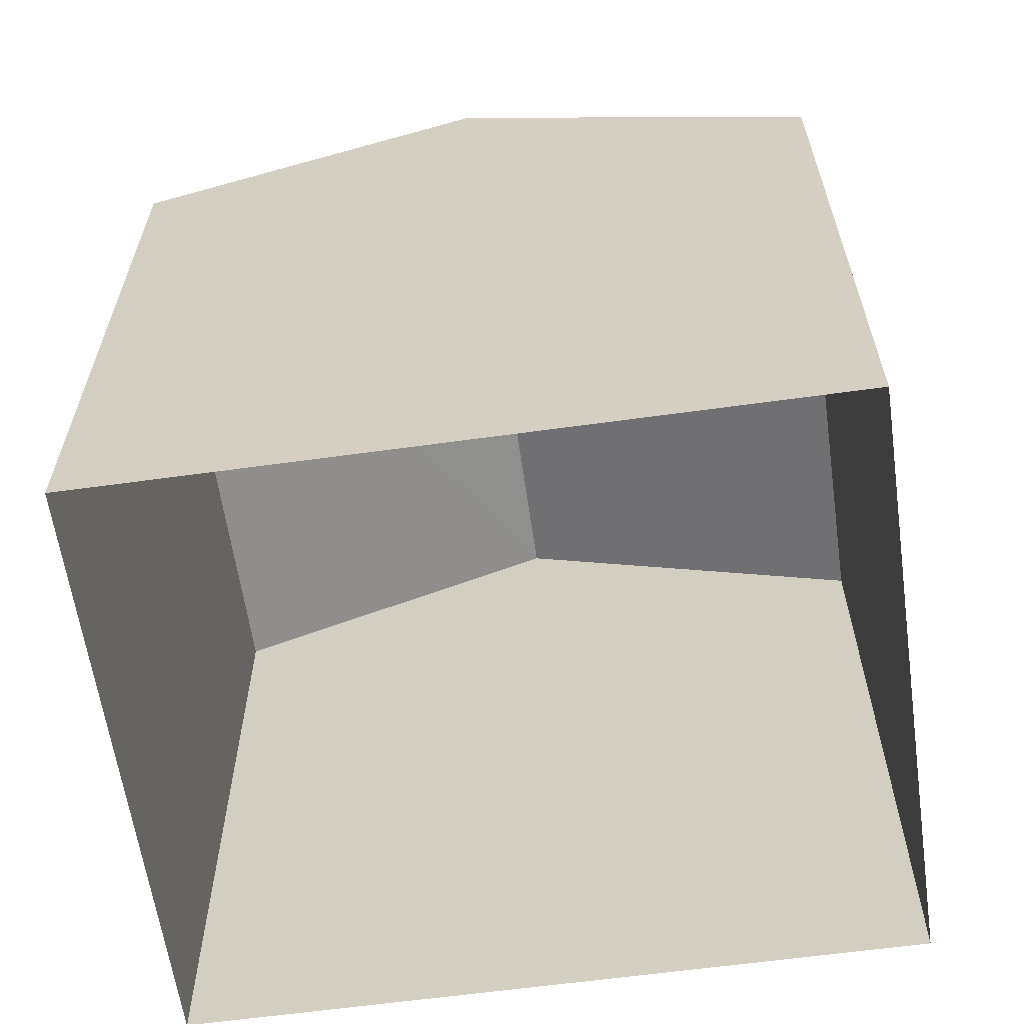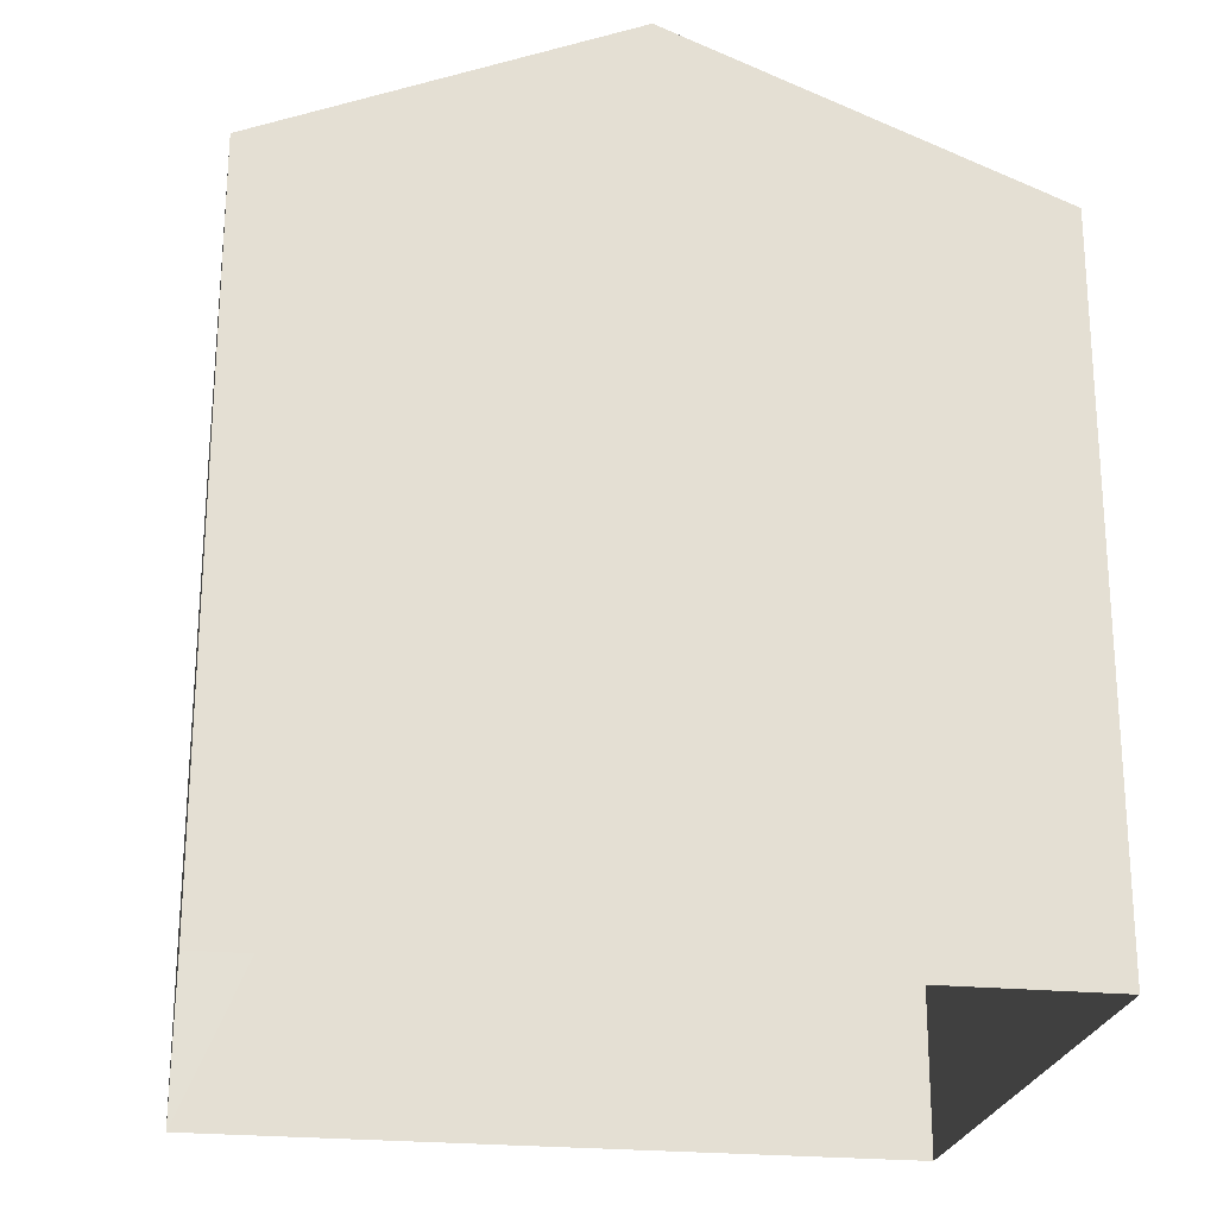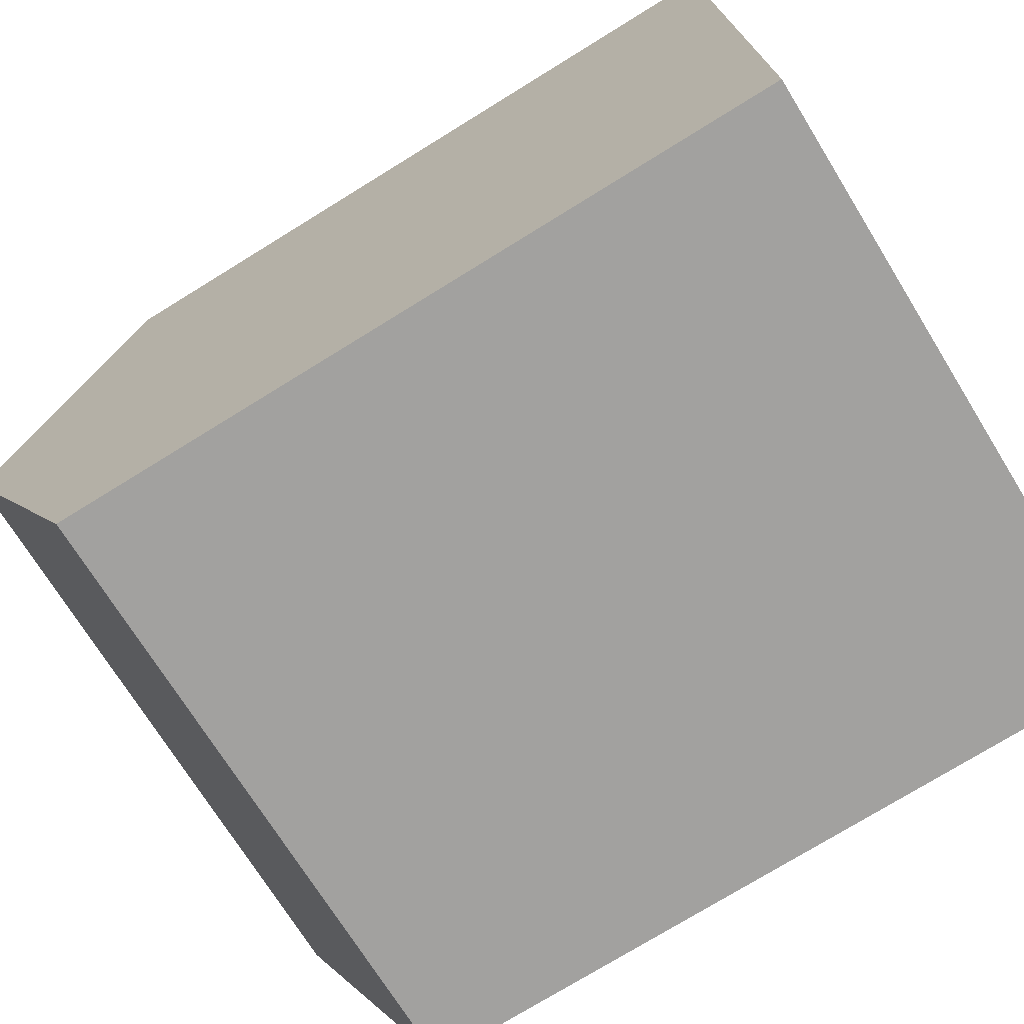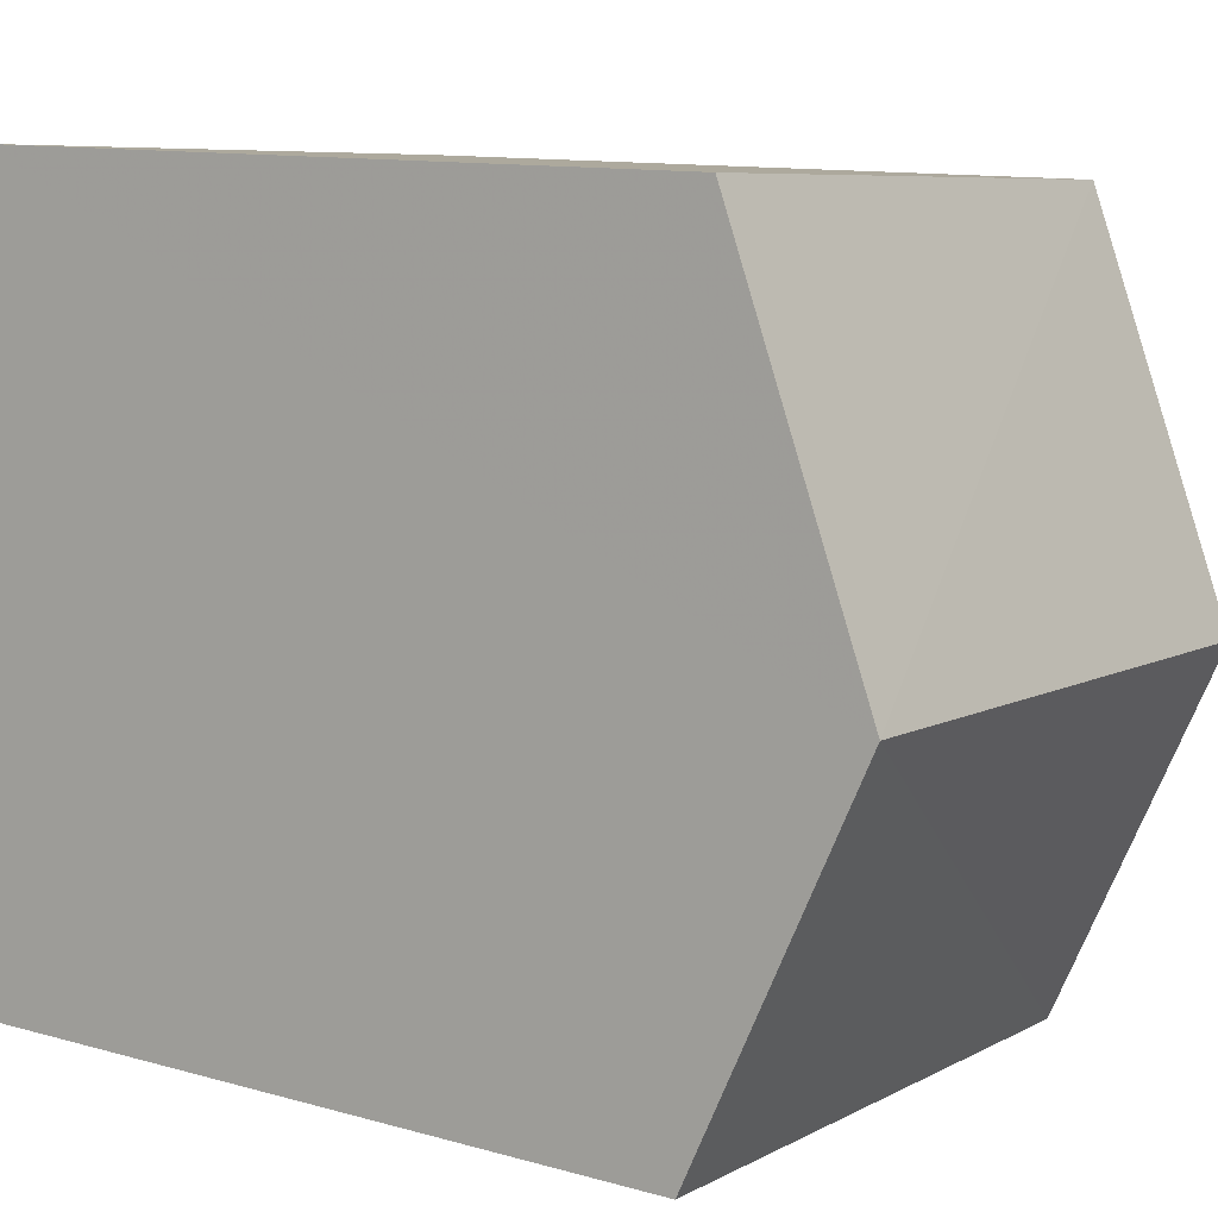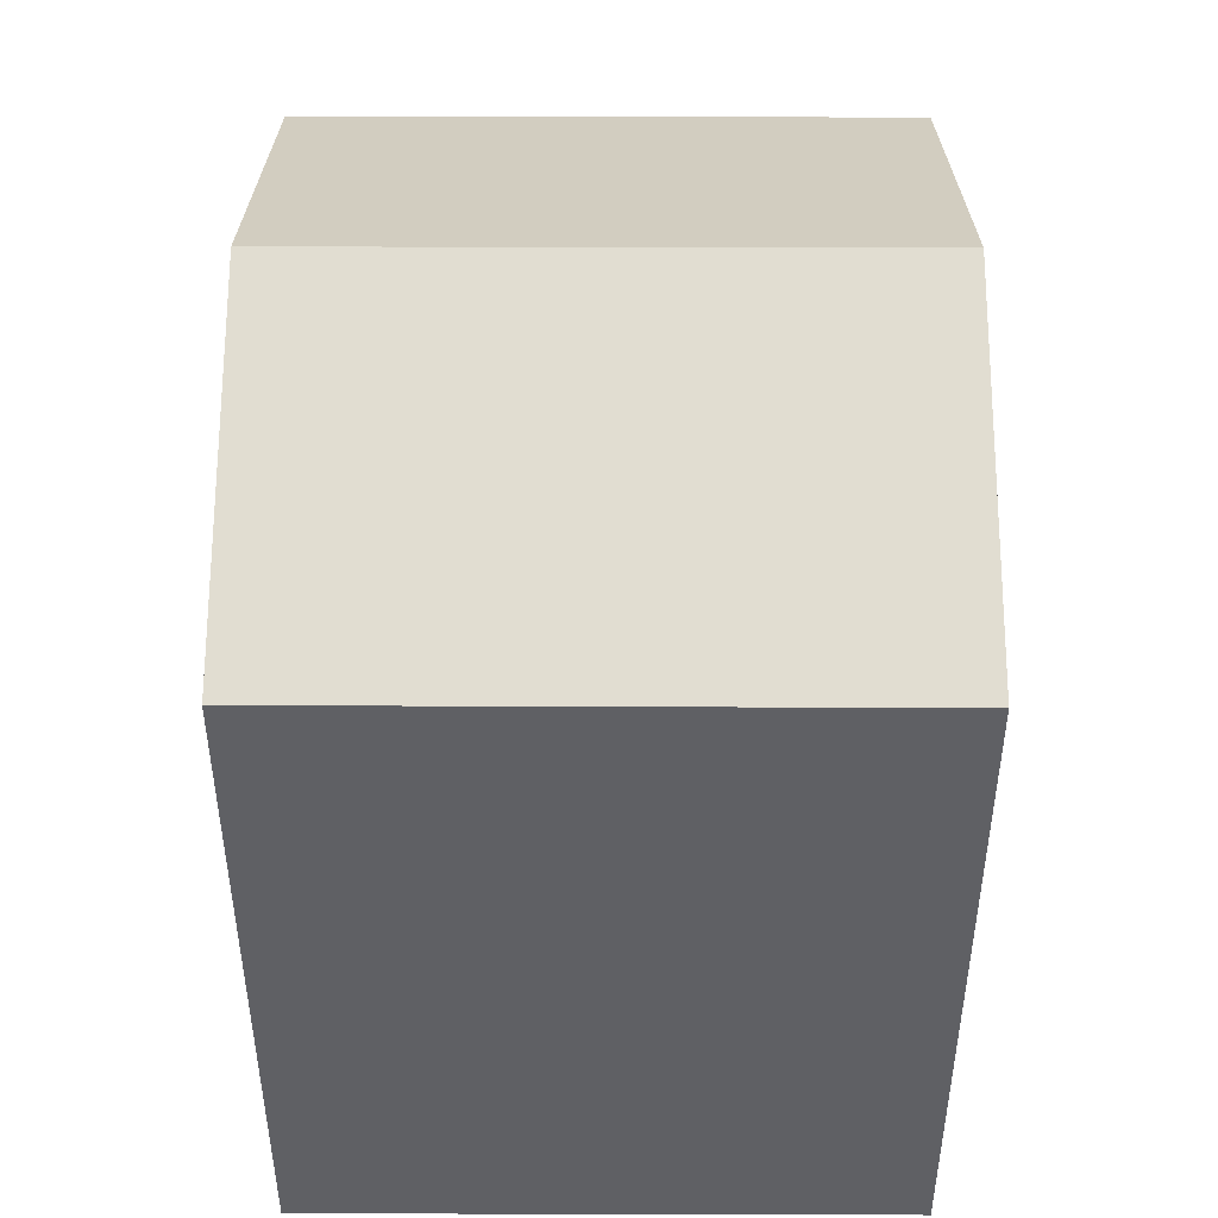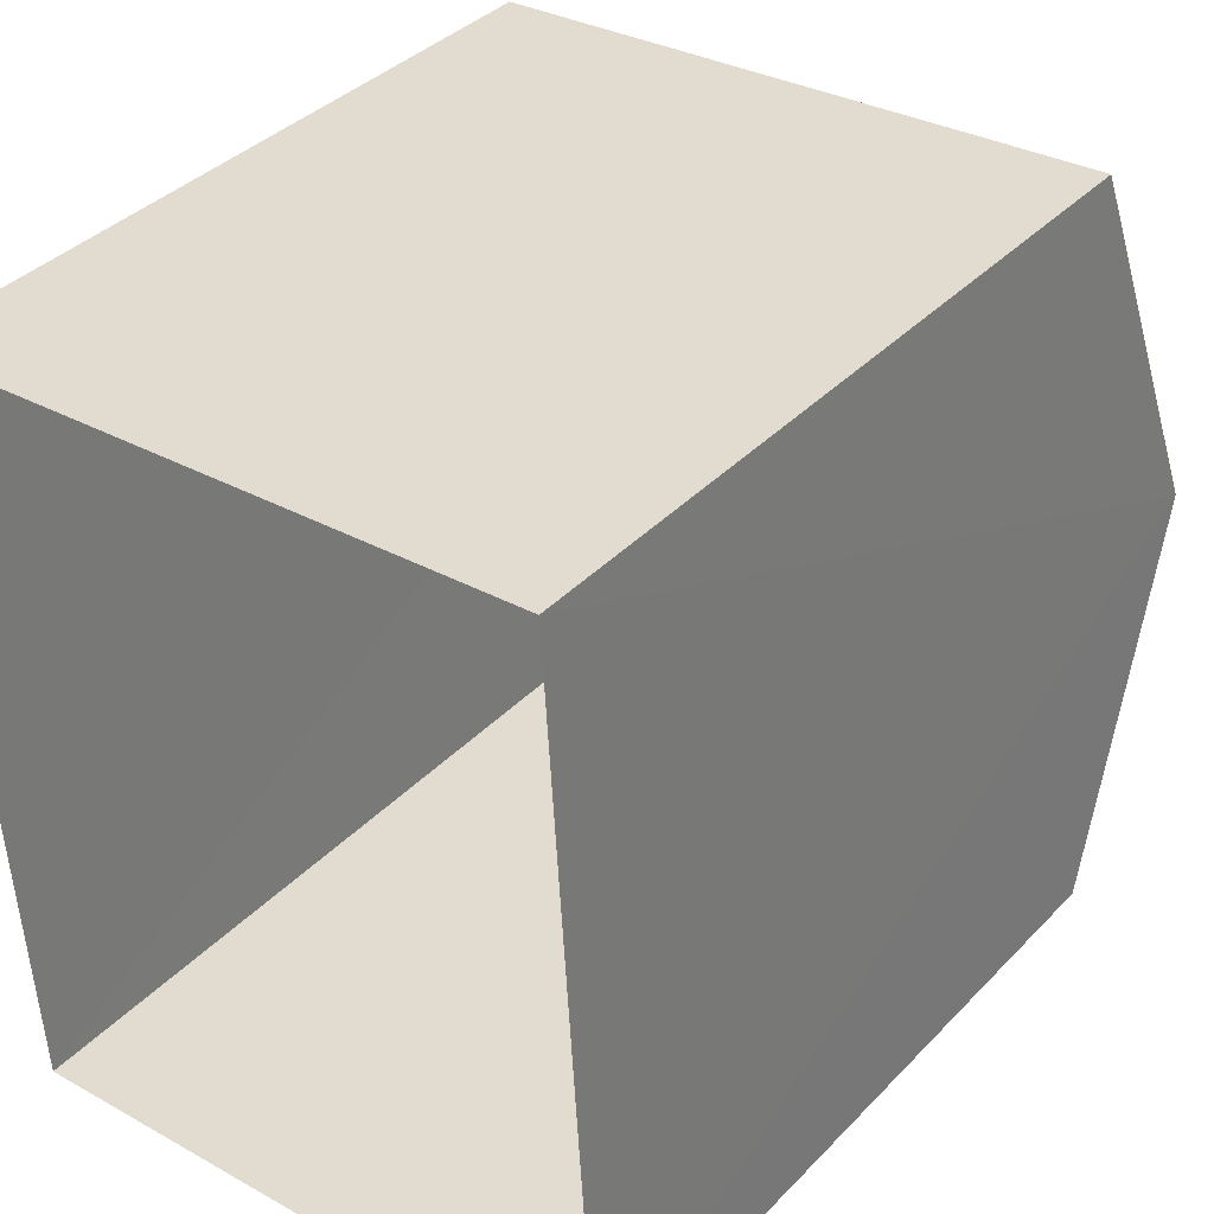
<metadata>
{"format":"obj","ext":"obj","renderer":"f3d","projection":"perspective","resolution":1024,"background":"white","views":[{"elev":-61.8,"azim":94.6,"up":"+Z"},{"elev":-23.3,"azim":77.3,"up":"+Z"},{"elev":-75.1,"azim":121.7,"up":"+Y"},{"elev":11.6,"azim":-55.7,"up":"+Y"},{"elev":46.1,"azim":-3.3,"up":"+Z"},{"elev":37.6,"azim":-142.1,"up":"+Y"}]}
</metadata>
<code>
v -3.73e+05 -1.052e+05 23.75
v -3.73e+05 -1.052e+05 23.75
v -3.73e+05 -1.052e+05 23.75
v -3.73e+05 -1.052e+05 23.75
v -3.73e+05 -1.052e+05 32.21
v -3.73e+05 -1.052e+05 30.74
v -3.73e+05 -1.052e+05 32.21
v -3.73e+05 -1.052e+05 30.74
v -3.73e+05 -1.052e+05 30.73
v -3.73e+05 -1.052e+05 30.73
f 1 2 3
f 1 4 2
f 5 6 7
f 5 8 6
f 9 10 5
f 7 9 5
f 10 1 5
f 1 3 5
f 3 8 5
f 6 2 7
f 2 4 7
f 4 9 7
f 10 4 1
f 10 9 4
f 8 3 2
f 6 8 2

</code>
